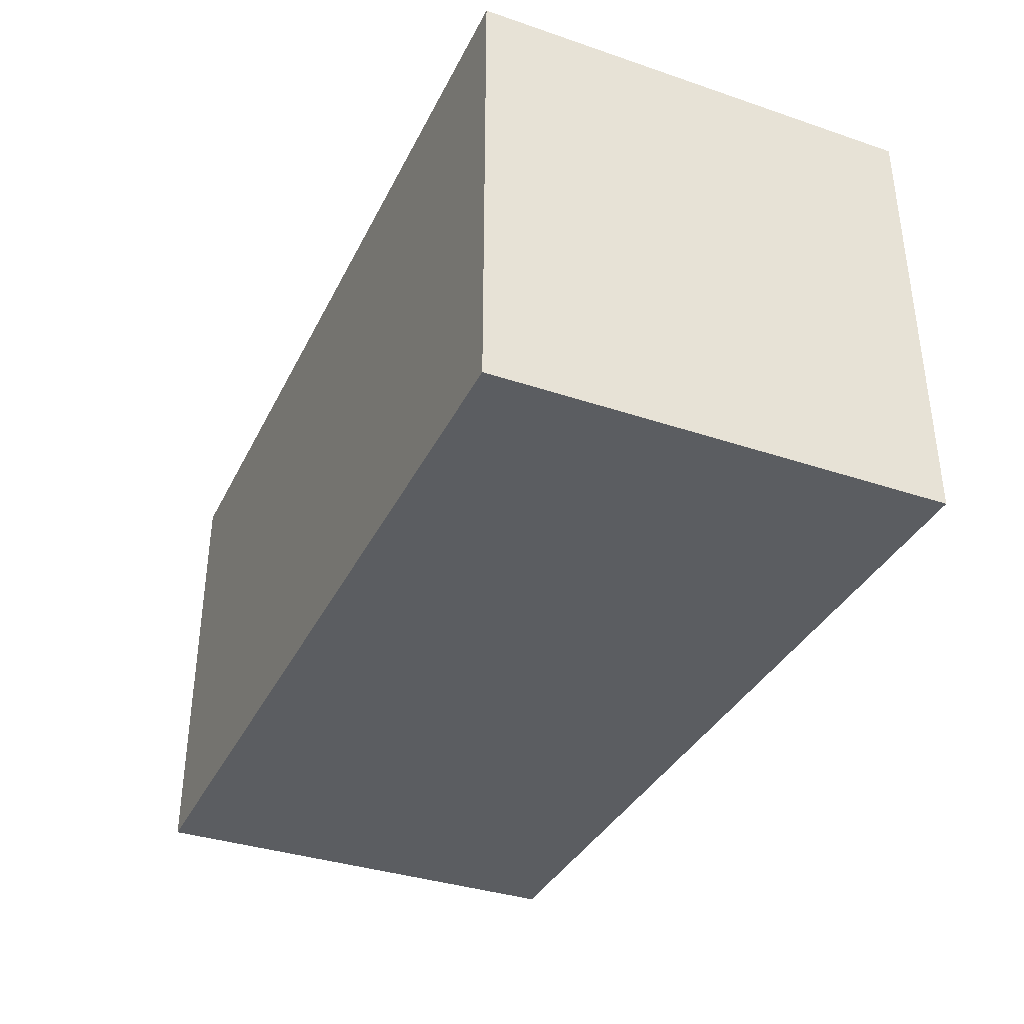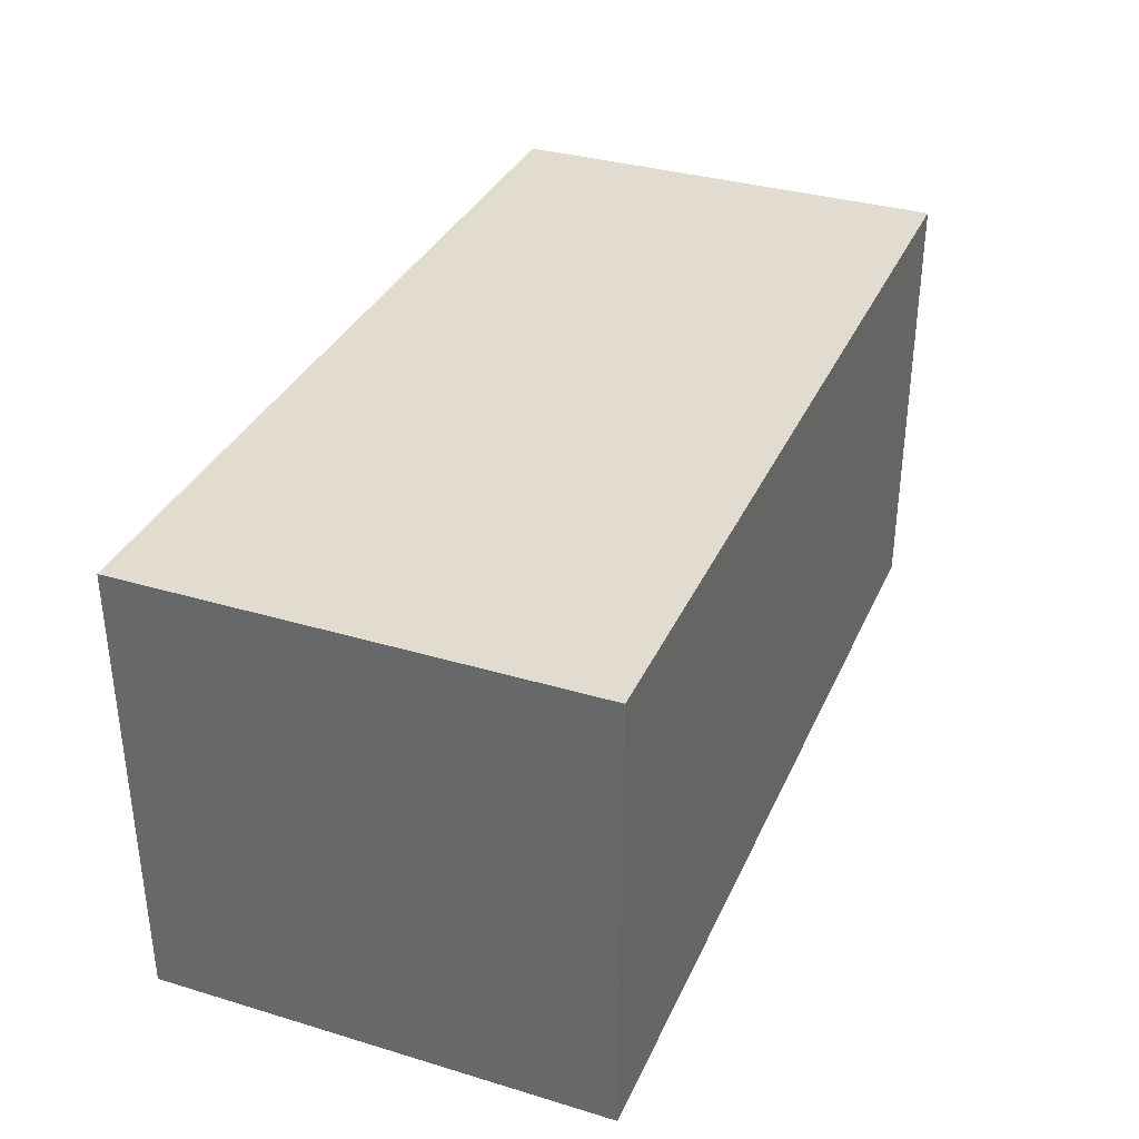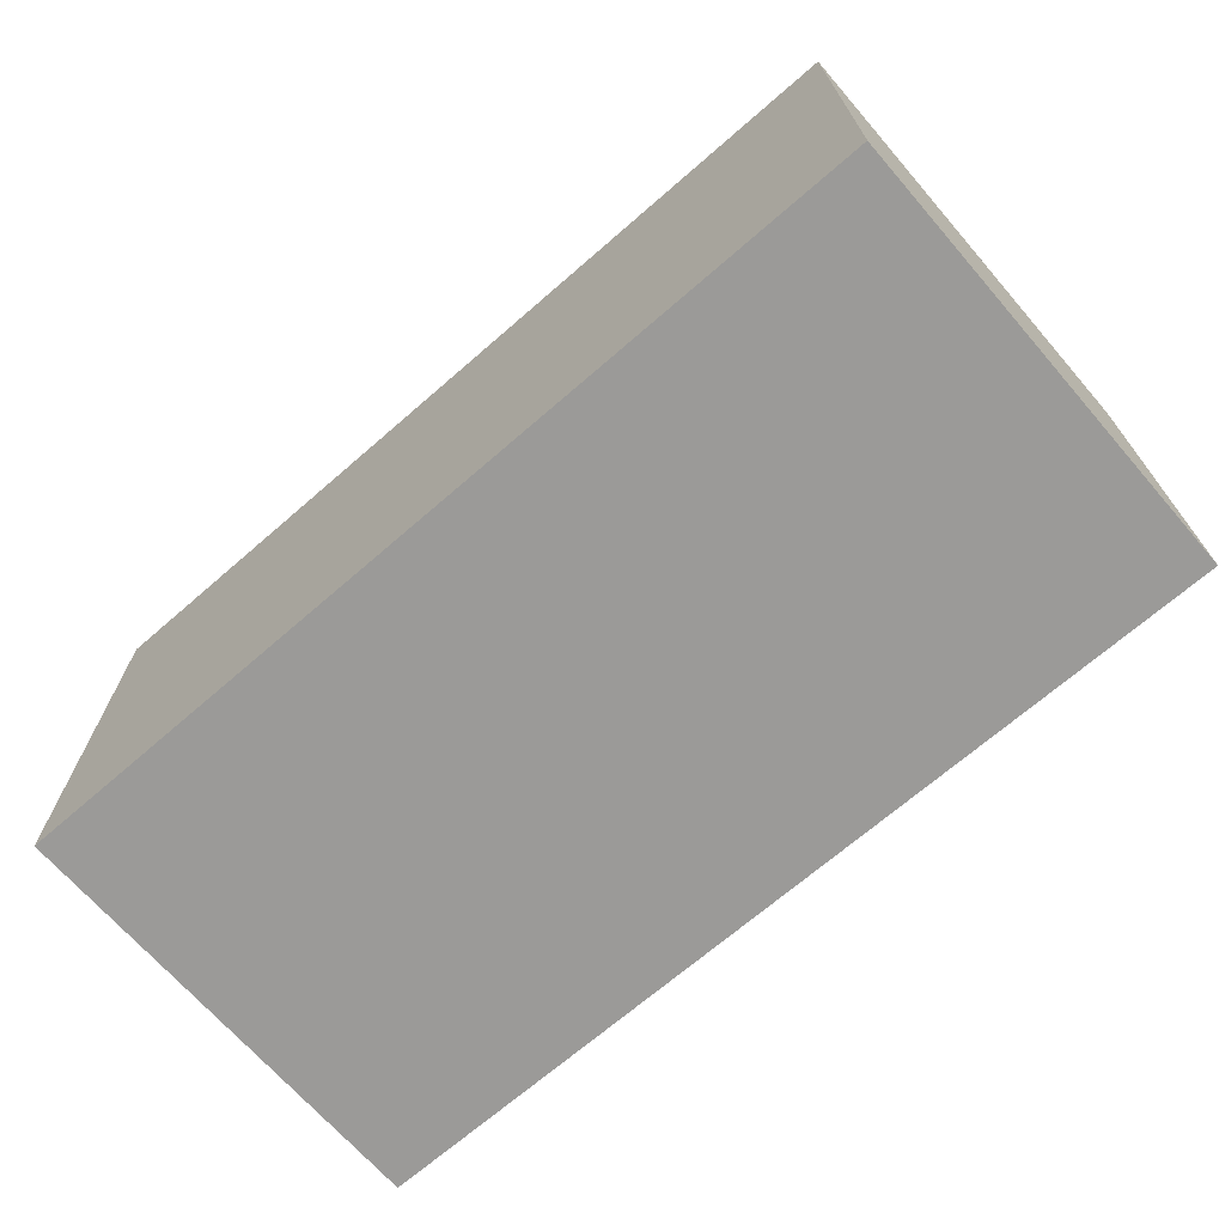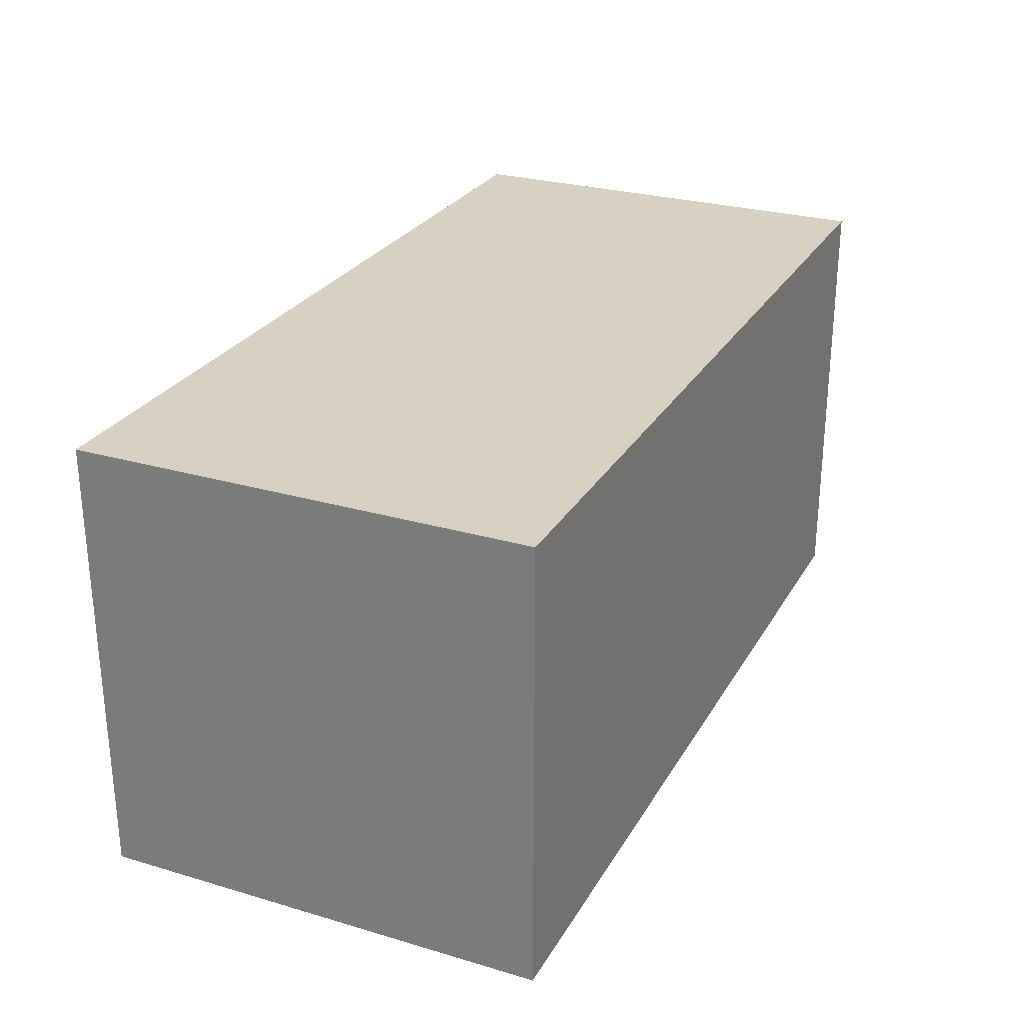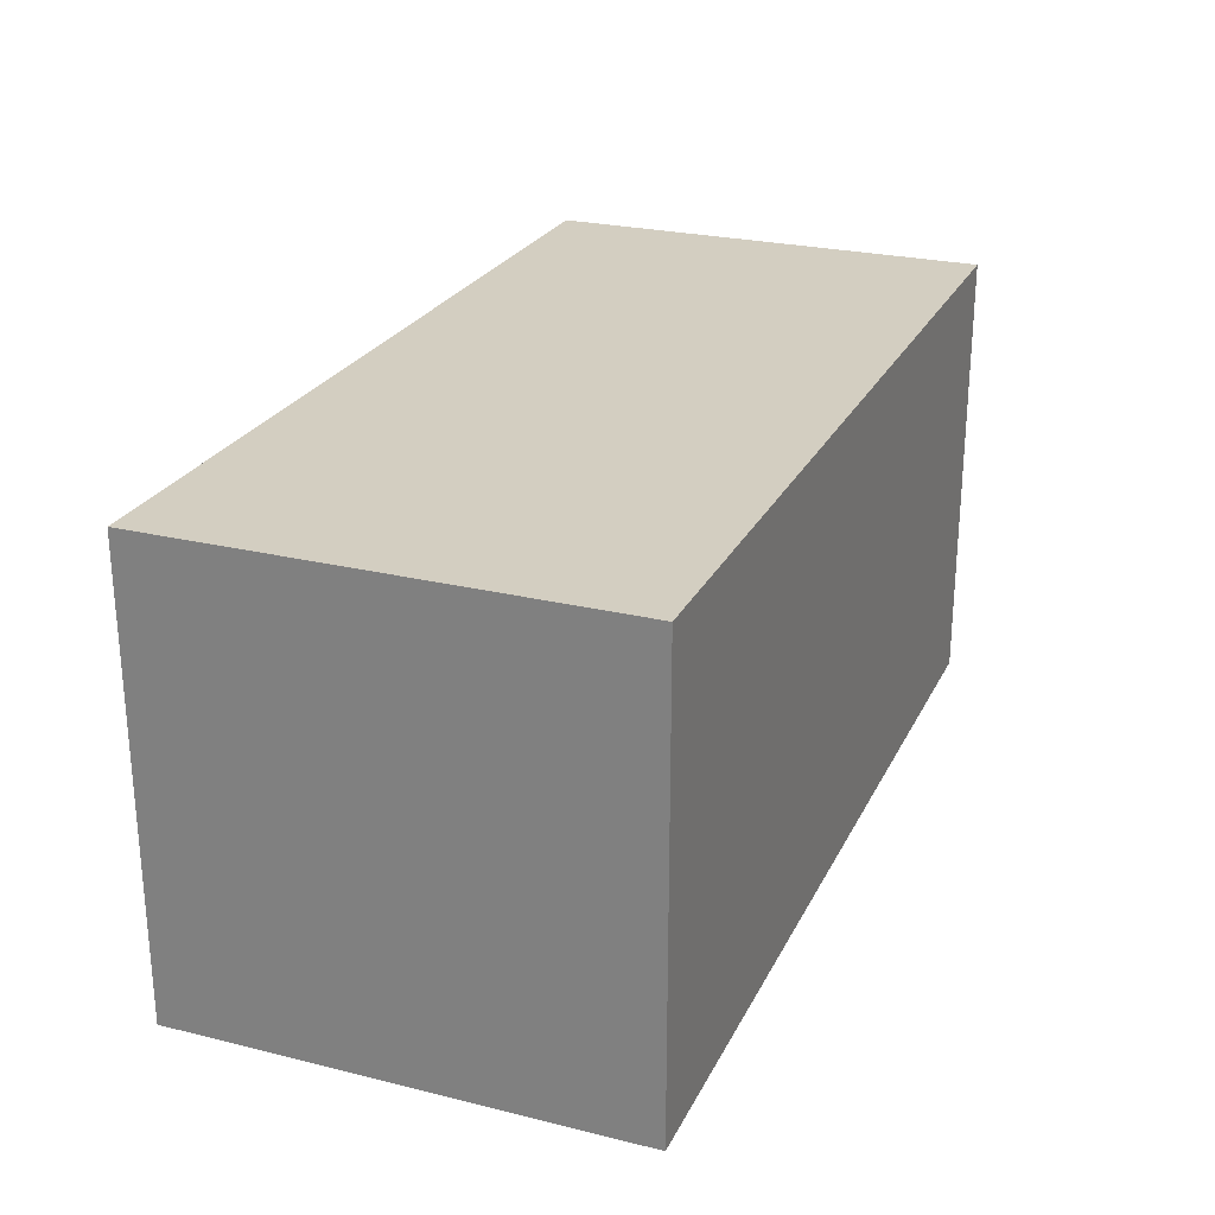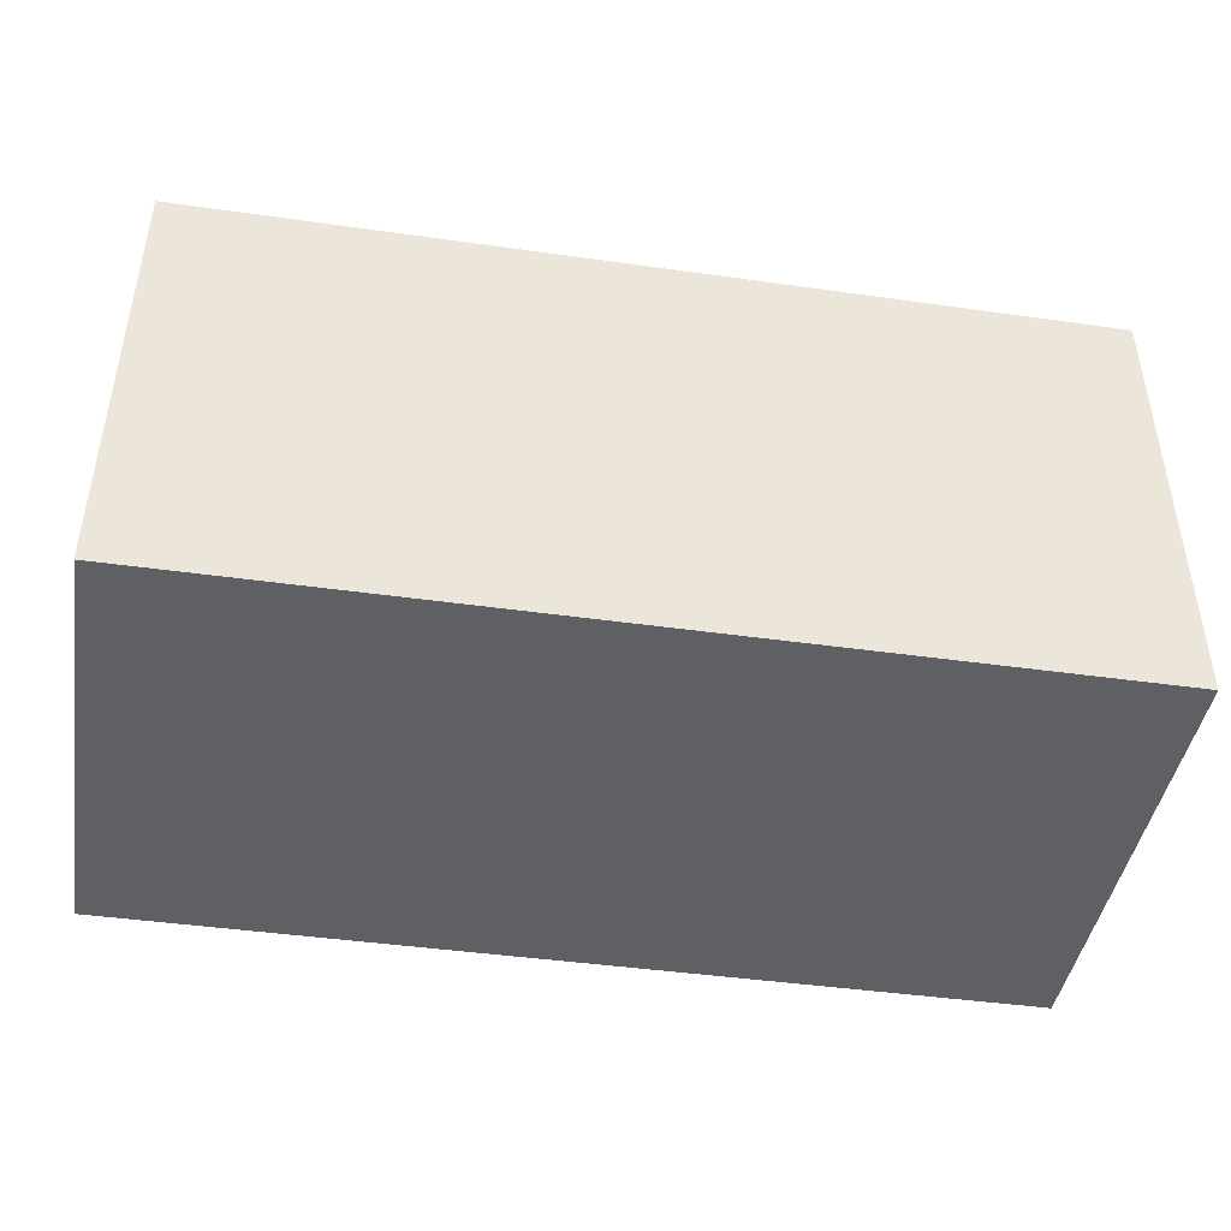
<metadata>
{"format":"obj","ext":"obj","renderer":"f3d","projection":"perspective","resolution":1024,"background":"white","views":[{"elev":-36.1,"azim":-113.8,"up":"+Y"},{"elev":34.5,"azim":-68.1,"up":"+Y"},{"elev":-69.3,"azim":41.0,"up":"+Z"},{"elev":27.1,"azim":-65.6,"up":"+Z"},{"elev":25.2,"azim":-68.5,"up":"+Y"},{"elev":-43.8,"azim":-9.4,"up":"+Y"}]}
</metadata>
<code>
o
v -1.1 2.4 0.2
v -1.1 2.4 -0.1
v -1.1 2.7 0.2
v -1.1 2.7 -0.1
v -0.5 2.4 0.2
v -0.5 2.4 -0.1
v -0.5 2.7 0.2
v -0.5 2.7 -0.1
v -1.1 2.4 0.2
v -1.1 2.7 0.2
v -0.5 2.4 0.2
v -0.5 2.7 0.2
v -1.1 2.4 -0.1
v -1.1 2.7 -0.1
v -0.5 2.4 -0.1
v -0.5 2.7 -0.1
v -1.1 2.4 0.2
v -0.5 2.4 0.2
v -1.1 2.4 -0.1
v -0.5 2.4 -0.1
v -1.1 2.7 0.2
v -0.5 2.7 0.2
v -1.1 2.7 -0.1
v -0.5 2.7 -0.1
f 3 2 1
f 4 2 3
f 5 6 7
f 7 6 8
f 11 10 9
f 12 10 11
f 13 14 15
f 15 14 16
f 19 18 17
f 20 18 19
f 21 22 23
f 23 22 24

</code>
